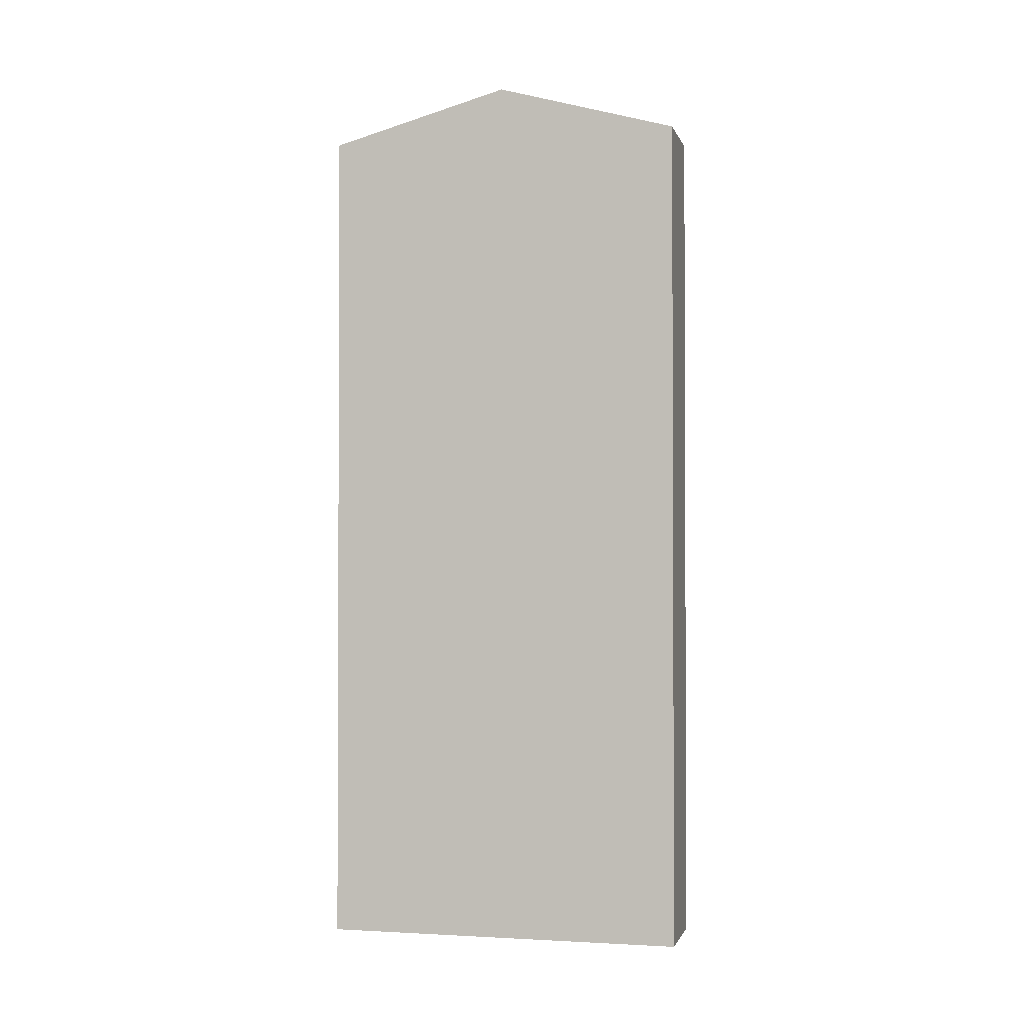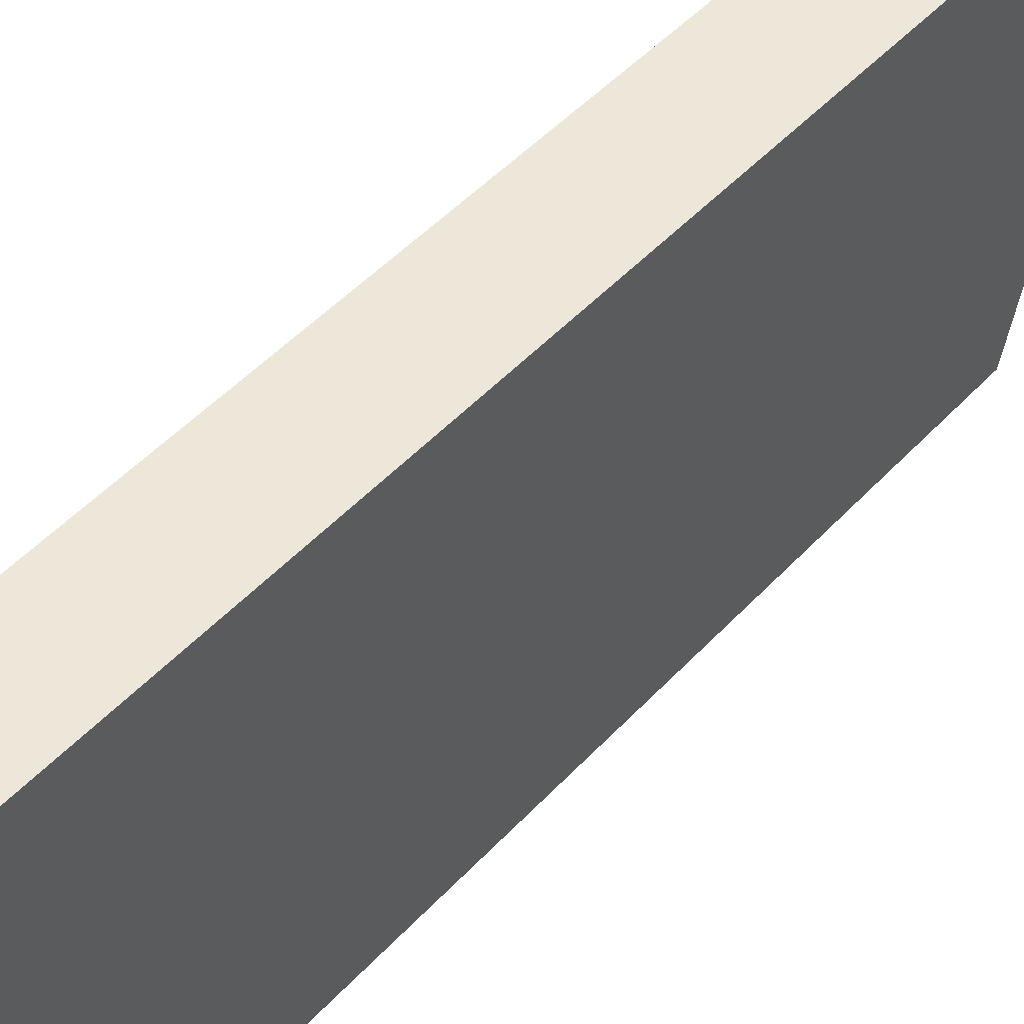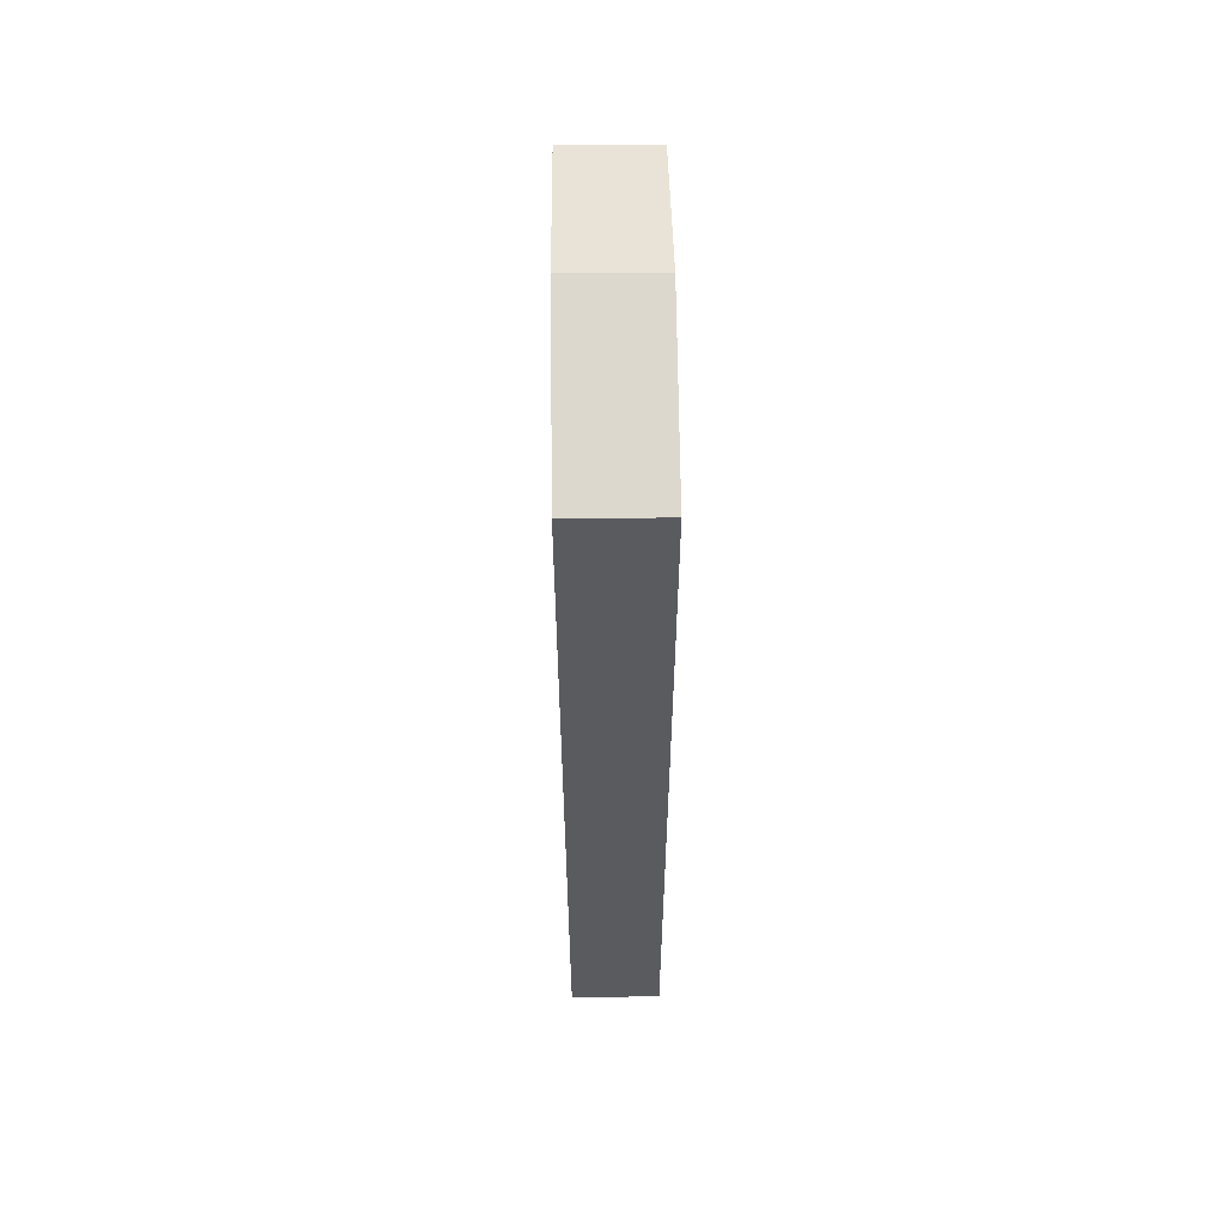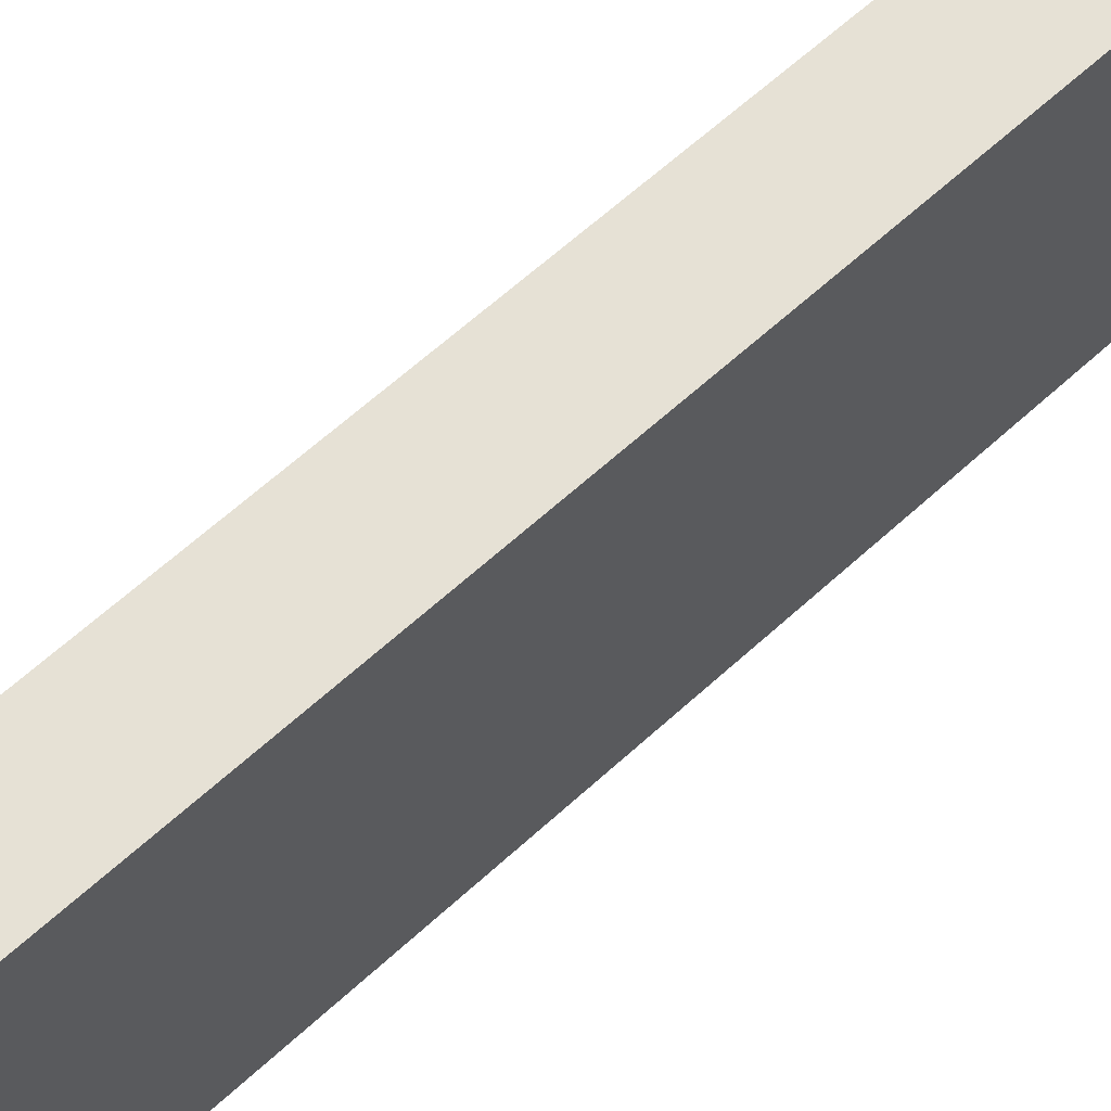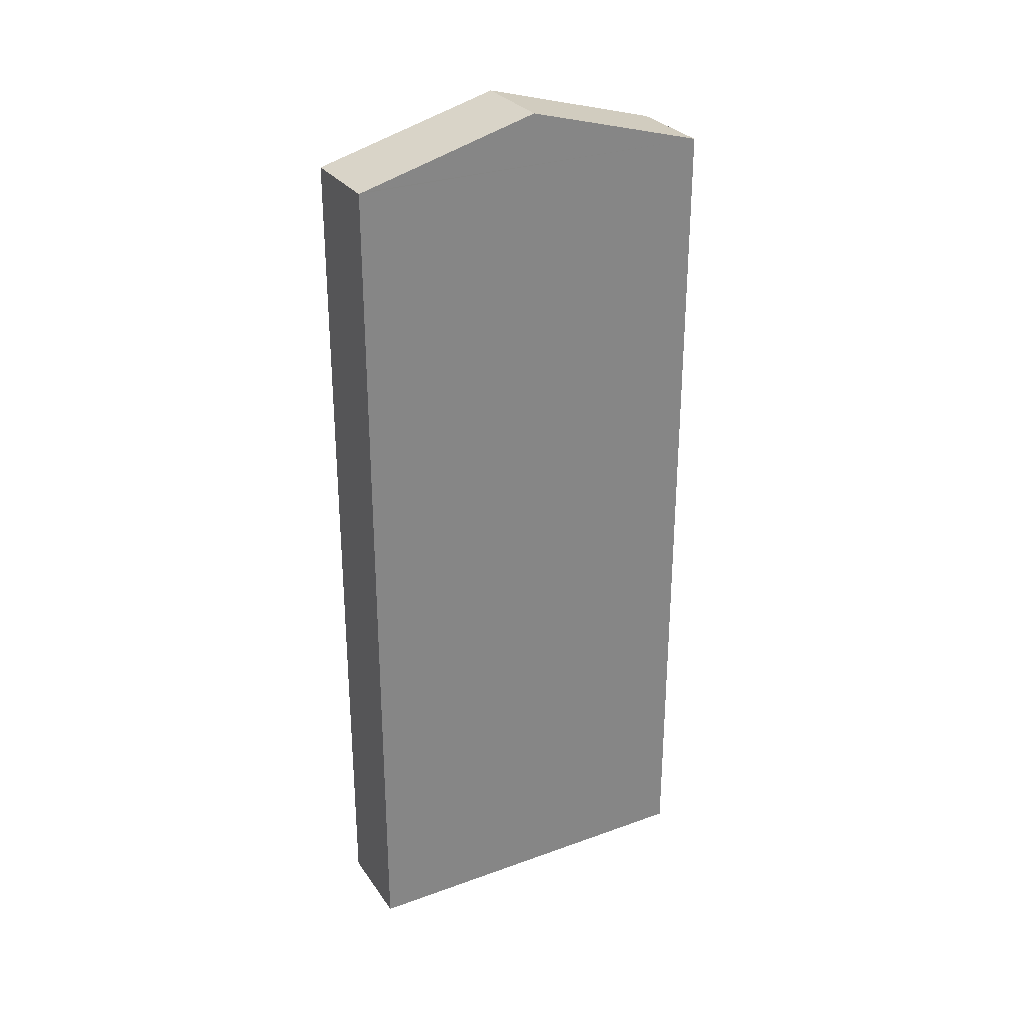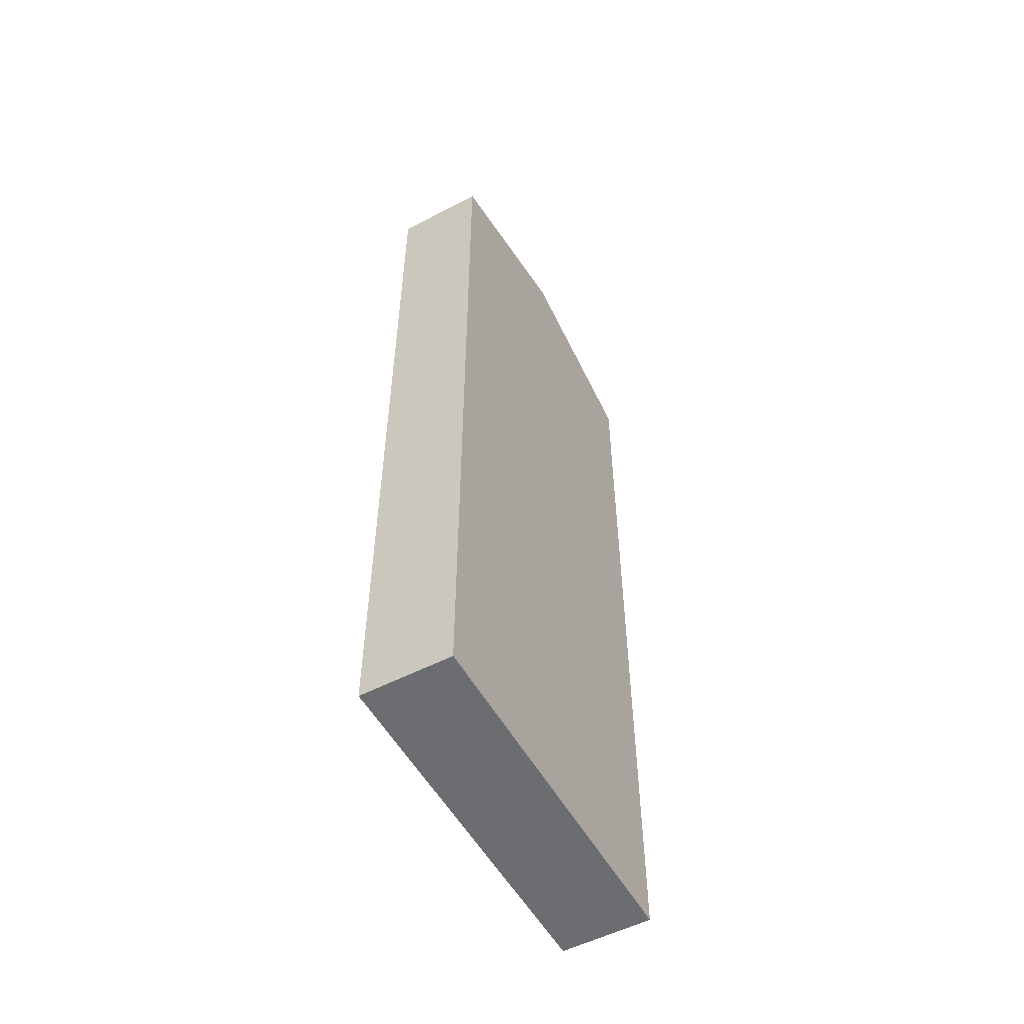
<metadata>
{"format":"obj","ext":"obj","renderer":"f3d","projection":"perspective","resolution":1024,"background":"white","views":[{"elev":-1.5,"azim":104.3,"up":"+Y"},{"elev":48.4,"azim":40.3,"up":"+Z"},{"elev":56.8,"azim":0.0,"up":"+Y"},{"elev":64.0,"azim":47.4,"up":"+Z"},{"elev":28.8,"azim":-117.4,"up":"+Y"},{"elev":-54.0,"azim":29.5,"up":"+Y"}]}
</metadata>
<code>
v  1.936 18.69 3.781
v  1.889 17.65 7.564
v  1.99 17.65 7.563
v  0.108 17.65 7.583
v  0.054 18.69 3.781
v  1.882 17.65 -0.02
v  1.78 17.65 -0.019
v  0 17.65 1.081e-15
v  0.001 17.68 0.085
v  1.882 1.225e-18 -0.02
v  0 0 0
v  1.78 1.163e-18 -0.019
v  0.108 -4.643e-16 7.583
v  0.001 -5.205e-18 0.085
v  0.054 -2.315e-16 3.781
v  1.99 -4.631e-16 7.563
v  1.889 -4.632e-16 7.564
v  1.936 -2.315e-16 3.781
g defaultobject
f 1 2 3
f 2 1 4
f 4 1 5
f 6 5 1
f 5 6 7
f 5 7 8
f 5 8 9
f 10 7 6
f 7 10 8
f 8 10 11
f 11 10 12
f 9 4 5
f 4 9 8
f 4 8 11
f 4 11 13
f 13 11 14
f 13 14 15
f 13 2 4
f 2 13 3
f 3 13 16
f 16 13 17
f 3 6 1
f 6 3 10
f 10 3 18
f 18 3 16
f 15 17 13
f 17 15 16
f 16 15 18
f 18 15 14
f 18 14 10
f 10 14 11
f 10 11 12

</code>
